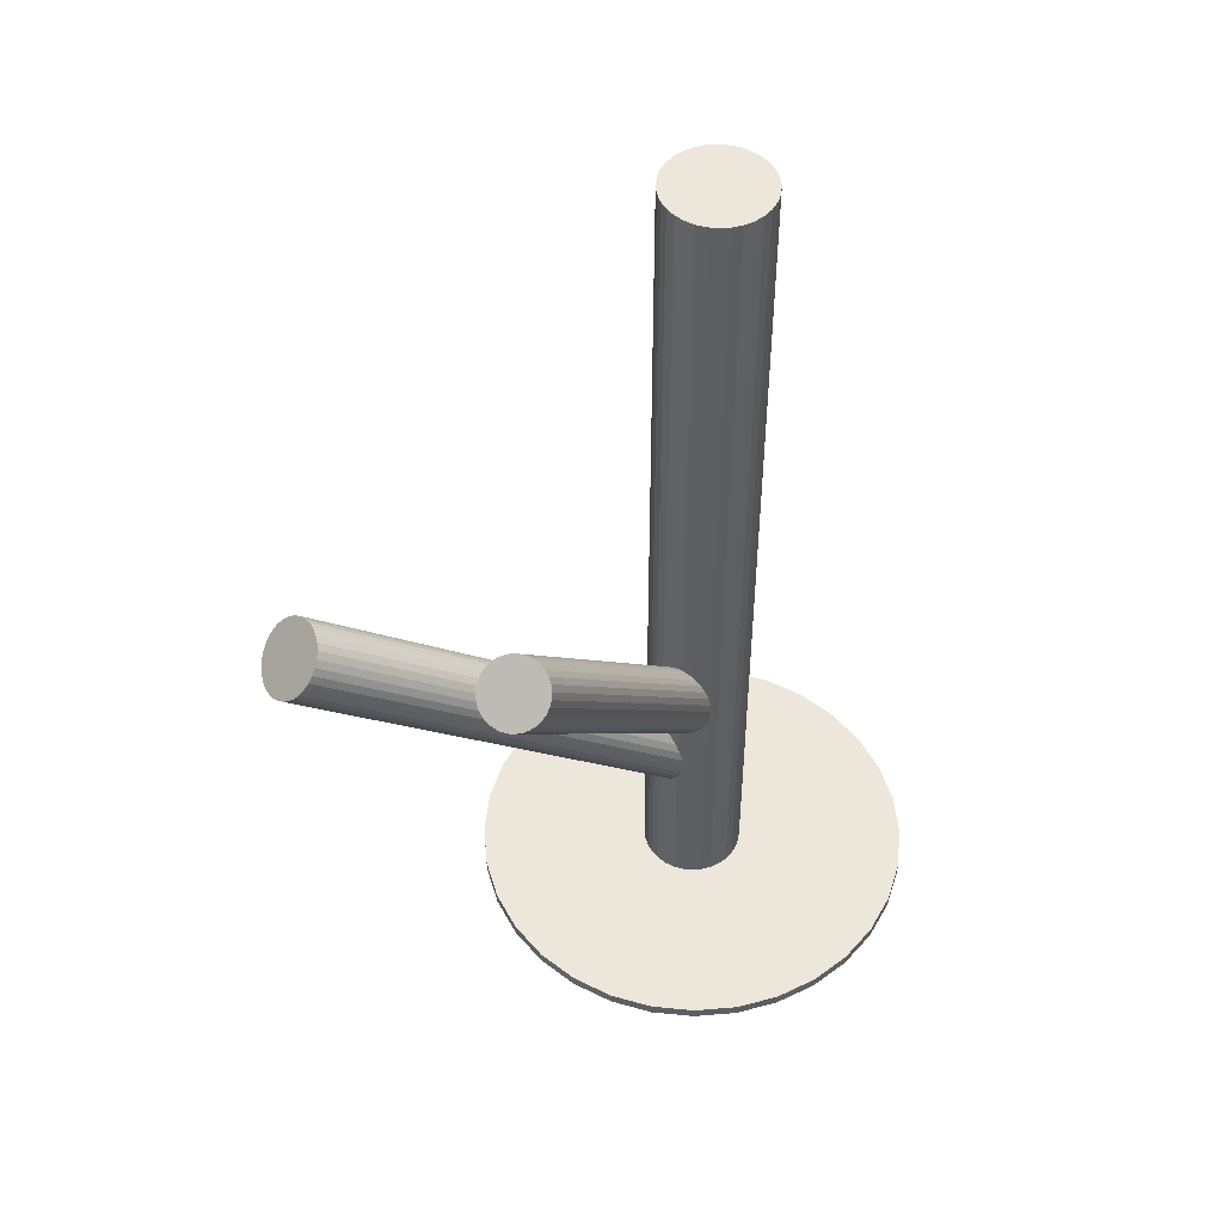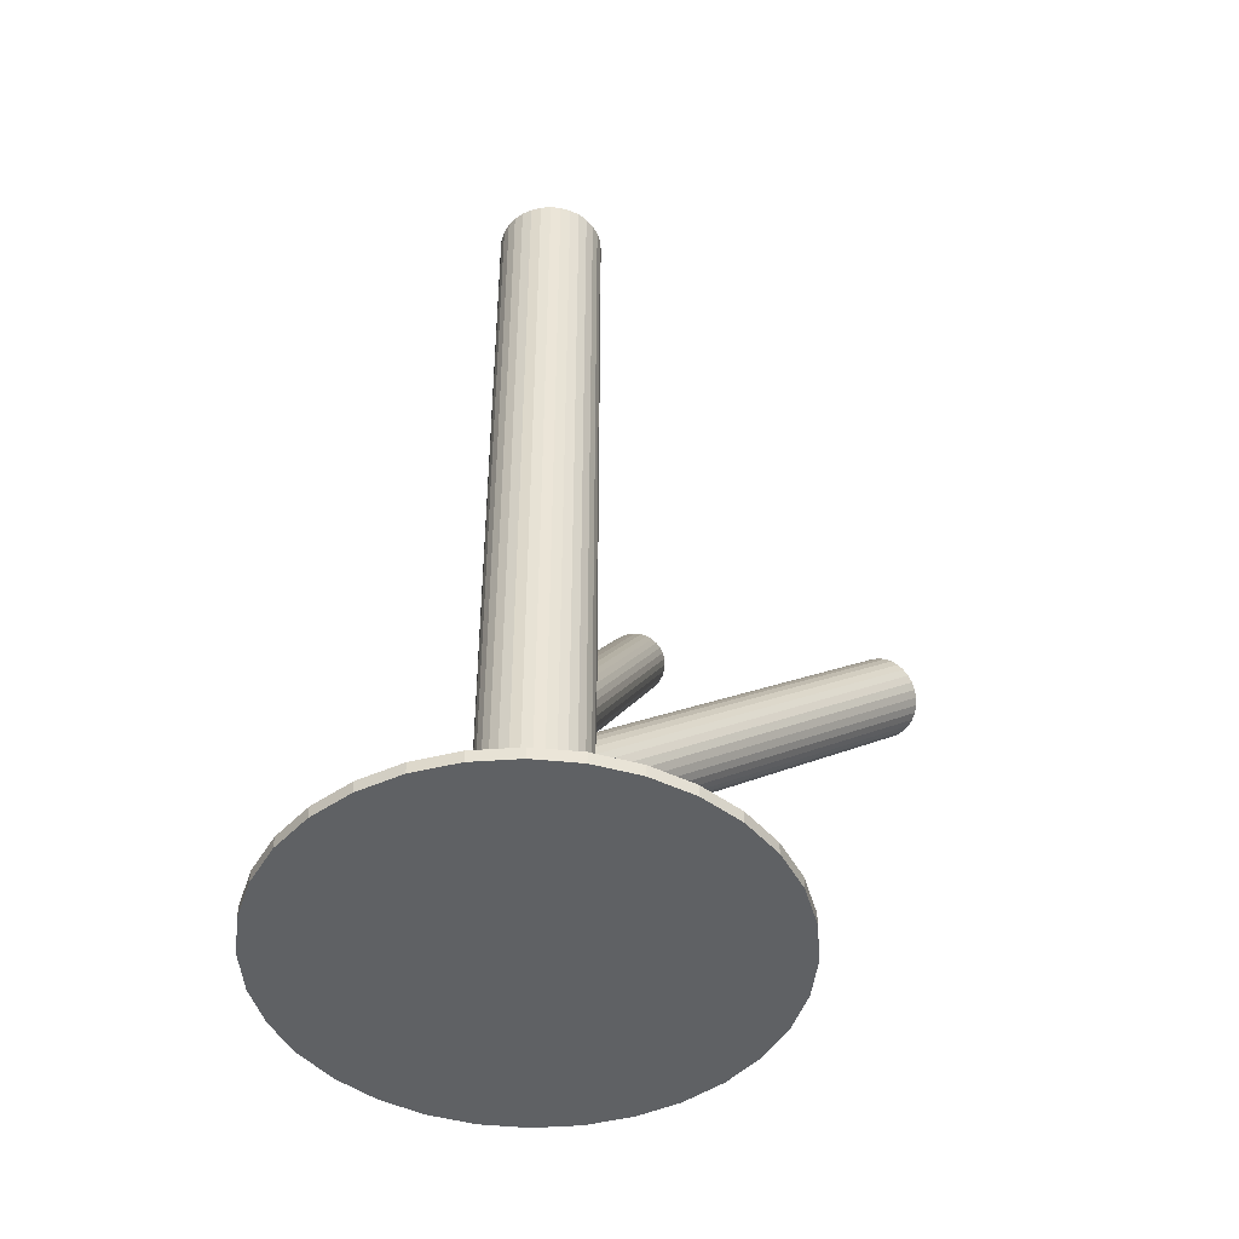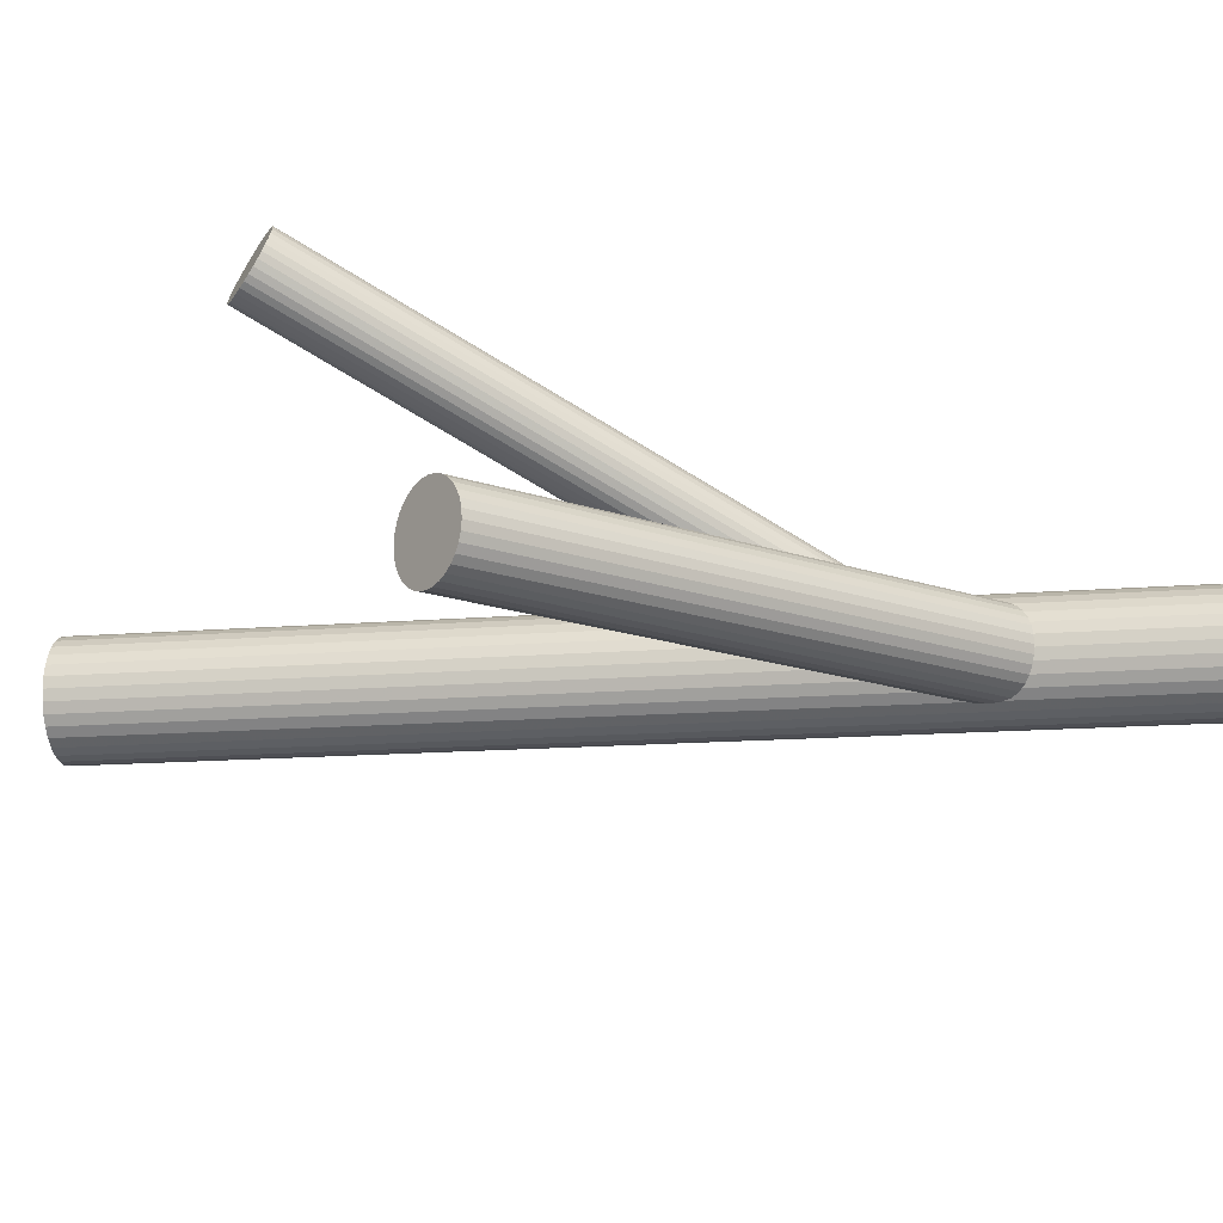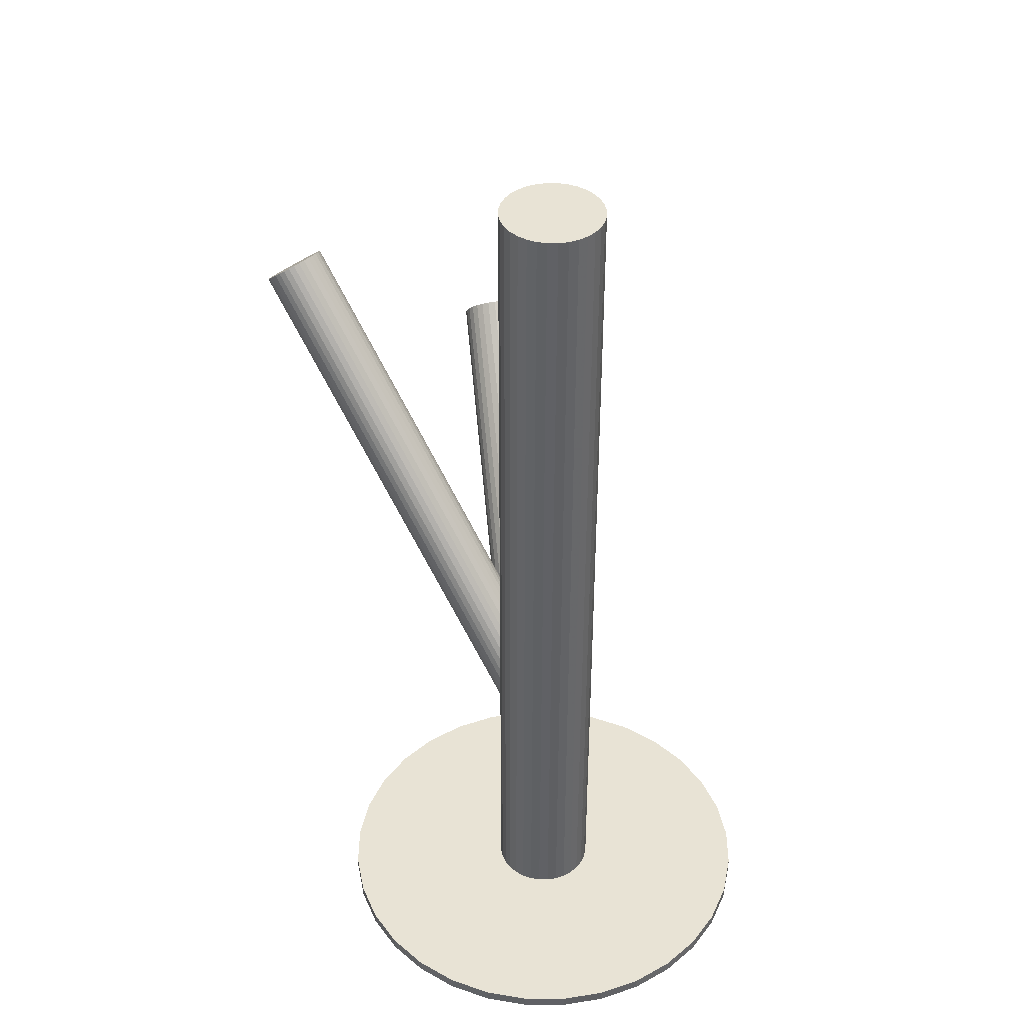
<metadata>
{"format":"obj","ext":"obj","renderer":"f3d","projection":"perspective","resolution":1024,"background":"white","views":[{"elev":50.3,"azim":158.0,"up":"+Z"},{"elev":-46.0,"azim":-34.7,"up":"+Z"},{"elev":-12.7,"azim":101.7,"up":"+Y"},{"elev":41.1,"azim":-95.3,"up":"+Z"}]}
</metadata>
<code>
v -0.02663 -0.007168 0.1168
v -0.02663 -0.007168 -0.1168
v -0.02663 0.005807 0.1168
v -0.02663 0.005807 -0.1168
v -0.02663 -0.02014 0.1168
v -0.02663 -0.02014 -0.1168
v -0.0358 -0.01634 0.1168
v -0.0358 -0.01634 -0.1168
v -0.0358 0.002007 0.1168
v -0.0358 0.002007 -0.1168
v -0.0139 -0.0097 0.1168
v -0.0139 -0.0097 -0.1168
v -0.0139 -0.004637 0.1168
v -0.0139 -0.004637 -0.1168
v -0.03384 0.00362 0.1168
v -0.03384 0.00362 -0.1168
v -0.03384 -0.01796 0.1168
v -0.03384 -0.01796 -0.1168
v -0.02916 0.005558 0.1168
v -0.02916 0.005558 -0.1168
v -0.02916 -0.01989 0.1168
v -0.02916 -0.01989 -0.1168
v -0.01584 -0.01438 0.1168
v -0.01584 -0.01438 -0.1168
v -0.01584 4.034e-05 0.1168
v -0.01584 4.034e-05 -0.1168
v -0.03861 -0.01213 0.1168
v -0.03861 -0.01213 -0.1168
v -0.03861 -0.002203 0.1168
v -0.03861 -0.002203 -0.1168
v -0.03159 -0.01916 0.1168
v -0.03159 -0.01916 -0.1168
v -0.03159 0.004819 0.1168
v -0.03159 0.004819 -0.1168
v -0.01365 -0.007168 0.1168
v -0.01365 -0.007168 -0.1168
v -0.0396 -0.007168 0.1168
v -0.0396 -0.007168 -0.1168
v -0.02166 -0.01916 0.1168
v -0.02166 -0.01916 -0.1168
v -0.02166 0.004819 0.1168
v -0.02166 0.004819 -0.1168
v -0.01464 -0.01213 0.1168
v -0.01464 -0.01213 -0.1168
v -0.01464 -0.002203 0.1168
v -0.01464 -0.002203 -0.1168
v -0.03742 -0.01438 0.1168
v -0.03742 -0.01438 -0.1168
v -0.03742 4.034e-05 0.1168
v -0.03742 4.034e-05 -0.1168
v -0.0241 0.005558 0.1168
v -0.0241 0.005558 -0.1168
v -0.0241 -0.01989 0.1168
v -0.0241 -0.01989 -0.1168
v -0.01942 0.00362 0.1168
v -0.01942 0.00362 -0.1168
v -0.01942 -0.01796 0.1168
v -0.01942 -0.01796 -0.1168
v -0.03935 -0.0097 0.1168
v -0.03935 -0.0097 -0.1168
v -0.03935 -0.004637 0.1168
v -0.03935 -0.004637 -0.1168
v -0.01745 -0.01634 0.1168
v -0.01745 -0.01634 -0.1168
v -0.01745 0.002007 0.1168
v -0.01745 0.002007 -0.1168
v 0.0442 0.0567 0.05727
v -0.02663 -0.007168 -0.05608
v 0.03956 0.05252 0.06252
v -0.03126 -0.01135 -0.05083
v 0.04883 0.06088 0.05201
v -0.02199 -0.002988 -0.06133
v 0.03706 0.05803 0.06098
v -0.03377 -0.005841 -0.05237
v 0.04361 0.06394 0.05355
v -0.02721 7.076e-05 -0.05979
v 0.03974 0.06346 0.05624
v -0.03108 -0.0004117 -0.0571
v 0.03793 0.06183 0.05829
v -0.03289 -0.002043 -0.05506
v 0.04747 0.0495 0.05927
v -0.02335 -0.01436 -0.05407
v 0.05102 0.0527 0.05526
v -0.01981 -0.01117 -0.05809
v 0.03731 0.05659 0.06163
v -0.03352 -0.007279 -0.05171
v 0.04501 0.06354 0.0529
v -0.02581 -0.0003274 -0.06045
v 0.03873 0.06276 0.05727
v -0.03209 -0.001111 -0.05608
v 0.03708 0.05941 0.06018
v -0.03374 -0.004454 -0.05316
v 0.04223 0.06406 0.05435
v -0.02859 0.0001907 -0.059
v 0.04639 0.06288 0.05241
v -0.02444 -0.0009884 -0.06093
v 0.03782 0.05516 0.06212
v -0.033 -0.008712 -0.05123
v 0.04072 0.05142 0.06242
v -0.03011 -0.01245 -0.05093
v 0.04981 0.05962 0.05211
v -0.02102 -0.00425 -0.06123
v 0.03858 0.05378 0.06242
v -0.03224 -0.01009 -0.05093
v 0.04768 0.06198 0.05211
v -0.02315 -0.001887 -0.06123
v 0.05057 0.05824 0.05241
v -0.02025 -0.005625 -0.06093
v 0.042 0.05052 0.06212
v -0.02882 -0.01335 -0.05123
v 0.04616 0.04934 0.06018
v -0.02466 -0.01453 -0.05316
v 0.05131 0.05399 0.05435
v -0.01951 -0.009883 -0.059
v 0.04966 0.05064 0.05727
v -0.02116 -0.01323 -0.05608
v 0.04338 0.04986 0.06163
v -0.02745 -0.01401 -0.05171
v 0.05108 0.05681 0.0529
v -0.01974 -0.007058 -0.06045
v 0.03737 0.0607 0.05927
v -0.03345 -0.003171 -0.05407
v 0.04092 0.0639 0.05526
v -0.0299 2.778e-05 -0.05809
v 0.05046 0.05157 0.05624
v -0.02037 -0.01229 -0.0571
v 0.04865 0.04994 0.05829
v -0.02217 -0.01393 -0.05506
v 0.04478 0.04946 0.06098
v -0.02604 -0.01441 -0.05237
v 0.05134 0.05537 0.05355
v -0.01949 -0.008496 -0.05979
v -0.02663 -0.007168 -0.07496
v 0.07705 -0.002995 0.01486
v -0.02016 -0.006908 -0.08244
v 0.08352 -0.002734 0.007384
v -0.03309 -0.007429 -0.06749
v 0.07059 -0.003255 0.02233
v -0.02271 -0.01523 -0.07912
v 0.08098 -0.01106 0.0107
v -0.02989 -0.01552 -0.07081
v 0.07379 -0.01135 0.01901
v -0.02178 -0.01397 -0.08025
v 0.08191 -0.009794 0.009572
v -0.03092 -0.01434 -0.06968
v 0.07277 -0.01016 0.02014
v -0.02103 -0.01244 -0.08118
v 0.08265 -0.008265 0.008643
v -0.03178 -0.01287 -0.06875
v 0.0719 -0.008697 0.02107
v -0.03304 -0.005497 -0.06763
v 0.07064 -0.001323 0.02219
v -0.02037 -0.004987 -0.08229
v 0.08332 -0.000813 0.007527
v -0.02873 -0.01639 -0.0721
v 0.07495 -0.01222 0.01772
v -0.02379 -0.01619 -0.07782
v 0.0799 -0.01202 0.012
v -0.02623 -0.01704 -0.07496
v 0.07745 -0.01287 0.01486
v -0.02081 -0.003149 -0.08187
v 0.08287 0.001025 0.007953
v -0.03275 -0.00363 -0.06806
v 0.07093 0.000544 0.02176
v -0.02828 0.002466 -0.07351
v 0.0754 0.00664 0.01631
v -0.02576 0.002568 -0.07642
v 0.07793 0.006742 0.0134
v -0.0275 -0.0169 -0.07351
v 0.07618 -0.01273 0.01631
v -0.02498 -0.0168 -0.07642
v 0.07871 -0.01263 0.0134
v -0.0205 -0.01071 -0.08187
v 0.08318 -0.006533 0.007953
v -0.03245 -0.01119 -0.06806
v 0.07124 -0.007014 0.02176
v -0.02702 0.002707 -0.07496
v 0.07666 0.006881 0.01486
v -0.02947 0.001856 -0.0721
v 0.07421 0.006029 0.01772
v -0.02452 0.002055 -0.07782
v 0.07916 0.006228 0.012
v -0.03289 -0.00935 -0.06763
v 0.07079 -0.005176 0.02219
v -0.02021 -0.00884 -0.08229
v 0.08347 -0.004666 0.007527
v -0.02147 -0.001466 -0.08118
v 0.08221 0.002708 0.008643
v -0.03222 -0.001898 -0.06875
v 0.07146 0.002275 0.02107
v -0.02234 -1.57e-06 -0.08025
v 0.08134 0.004172 0.009572
v -0.03148 -0.0003695 -0.06968
v 0.0722 0.003804 0.02014
v -0.02337 0.001187 -0.07912
v 0.08032 0.005361 0.0107
v -0.03055 0.000898 -0.07081
v 0.07313 0.005072 0.01901
v -0.02663 -0.007168 -0.1168
v -0.02663 -0.007168 -0.1139
v -0.02663 -0.06406 -0.1168
v -0.02663 -0.06406 -0.1139
v -0.02663 0.04972 -0.1168
v -0.02663 0.04972 -0.1139
v 0.0136 0.03306 -0.1168
v 0.0136 0.03306 -0.1139
v 0.0136 -0.0474 -0.1168
v 0.0136 -0.0474 -0.1139
v -0.08352 -0.007168 -0.1168
v -0.08352 -0.007168 -0.1139
v -0.08242 0.00393 -0.1168
v -0.08242 0.00393 -0.1139
v -0.08242 -0.01827 -0.1168
v -0.08242 -0.01827 -0.1139
v -0.07393 0.02444 -0.1168
v -0.07393 0.02444 -0.1139
v -0.07393 -0.03878 -0.1168
v -0.07393 -0.03878 -0.1139
v 0.02593 0.0146 -0.1168
v 0.02593 0.0146 -0.1139
v 0.02593 -0.02894 -0.1168
v 0.02593 -0.02894 -0.1139
v -0.004856 0.04539 -0.1168
v -0.004856 0.04539 -0.1139
v -0.004856 -0.05973 -0.1168
v -0.004856 -0.05973 -0.1139
v 0.00498 -0.05447 -0.1168
v 0.00498 -0.05447 -0.1139
v 0.00498 0.04013 -0.1168
v 0.00498 0.04013 -0.1139
v -0.01553 -0.06297 -0.1168
v -0.01553 -0.06297 -0.1139
v -0.01553 0.04863 -0.1168
v -0.01553 0.04863 -0.1139
v -0.03773 -0.06297 -0.1168
v -0.03773 -0.06297 -0.1139
v -0.03773 0.04863 -0.1168
v -0.03773 0.04863 -0.1139
v -0.05823 -0.05447 -0.1168
v -0.05823 -0.05447 -0.1139
v -0.05823 0.04013 -0.1168
v -0.05823 0.04013 -0.1139
v -0.0484 0.04539 -0.1168
v -0.0484 0.04539 -0.1139
v -0.0484 -0.05973 -0.1168
v -0.0484 -0.05973 -0.1139
v -0.07919 0.0146 -0.1168
v -0.07919 0.0146 -0.1139
v -0.07919 -0.02894 -0.1168
v -0.07919 -0.02894 -0.1139
v 0.02068 0.02444 -0.1168
v 0.02068 0.02444 -0.1139
v 0.02068 -0.03878 -0.1168
v 0.02068 -0.03878 -0.1139
v 0.02917 0.00393 -0.1168
v 0.02917 0.00393 -0.1139
v 0.02917 -0.01827 -0.1168
v 0.02917 -0.01827 -0.1139
v 0.03026 -0.007168 -0.1168
v 0.03026 -0.007168 -0.1139
v -0.06685 0.03306 -0.1168
v -0.06685 0.03306 -0.1139
v -0.06685 -0.0474 -0.1168
v -0.06685 -0.0474 -0.1139
f 36 2 14
f 36 14 35
f 35 14 13
f 35 13 1
f 14 2 46
f 14 46 13
f 13 46 45
f 13 45 1
f 46 2 26
f 46 26 45
f 45 26 25
f 45 25 1
f 26 2 66
f 26 66 25
f 25 66 65
f 25 65 1
f 66 2 56
f 66 56 65
f 65 56 55
f 65 55 1
f 56 2 42
f 56 42 55
f 55 42 41
f 55 41 1
f 42 2 52
f 42 52 41
f 41 52 51
f 41 51 1
f 52 2 4
f 52 4 51
f 51 4 3
f 51 3 1
f 4 2 20
f 4 20 3
f 3 20 19
f 3 19 1
f 20 2 34
f 20 34 19
f 19 34 33
f 19 33 1
f 34 2 16
f 34 16 33
f 33 16 15
f 33 15 1
f 16 2 10
f 16 10 15
f 15 10 9
f 15 9 1
f 10 2 50
f 10 50 9
f 9 50 49
f 9 49 1
f 50 2 30
f 50 30 49
f 49 30 29
f 49 29 1
f 30 2 62
f 30 62 29
f 29 62 61
f 29 61 1
f 62 2 38
f 62 38 61
f 61 38 37
f 61 37 1
f 38 2 60
f 38 60 37
f 37 60 59
f 37 59 1
f 60 2 28
f 60 28 59
f 59 28 27
f 59 27 1
f 28 2 48
f 28 48 27
f 27 48 47
f 27 47 1
f 48 2 8
f 48 8 47
f 47 8 7
f 47 7 1
f 8 2 18
f 8 18 7
f 7 18 17
f 7 17 1
f 18 2 32
f 18 32 17
f 17 32 31
f 17 31 1
f 32 2 22
f 32 22 31
f 31 22 21
f 31 21 1
f 22 2 6
f 22 6 21
f 21 6 5
f 21 5 1
f 6 2 54
f 6 54 5
f 5 54 53
f 5 53 1
f 54 2 40
f 54 40 53
f 53 40 39
f 53 39 1
f 40 2 58
f 40 58 39
f 39 58 57
f 39 57 1
f 58 2 64
f 58 64 57
f 57 64 63
f 57 63 1
f 64 2 24
f 64 24 63
f 63 24 23
f 63 23 1
f 24 2 44
f 24 44 23
f 23 44 43
f 23 43 1
f 44 2 12
f 44 12 43
f 43 12 11
f 43 11 1
f 12 2 36
f 12 36 11
f 11 36 35
f 11 35 1
f 90 68 80
f 90 80 89
f 89 80 79
f 89 79 67
f 80 68 122
f 80 122 79
f 79 122 121
f 79 121 67
f 122 68 92
f 122 92 121
f 121 92 91
f 121 91 67
f 92 68 74
f 92 74 91
f 91 74 73
f 91 73 67
f 74 68 86
f 74 86 73
f 73 86 85
f 73 85 67
f 86 68 98
f 86 98 85
f 85 98 97
f 85 97 67
f 98 68 104
f 98 104 97
f 97 104 103
f 97 103 67
f 104 68 70
f 104 70 103
f 103 70 69
f 103 69 67
f 70 68 100
f 70 100 69
f 69 100 99
f 69 99 67
f 100 68 110
f 100 110 99
f 99 110 109
f 99 109 67
f 110 68 118
f 110 118 109
f 109 118 117
f 109 117 67
f 118 68 130
f 118 130 117
f 117 130 129
f 117 129 67
f 130 68 112
f 130 112 129
f 129 112 111
f 129 111 67
f 112 68 82
f 112 82 111
f 111 82 81
f 111 81 67
f 82 68 128
f 82 128 81
f 81 128 127
f 81 127 67
f 128 68 116
f 128 116 127
f 127 116 115
f 127 115 67
f 116 68 126
f 116 126 115
f 115 126 125
f 115 125 67
f 126 68 84
f 126 84 125
f 125 84 83
f 125 83 67
f 84 68 114
f 84 114 83
f 83 114 113
f 83 113 67
f 114 68 132
f 114 132 113
f 113 132 131
f 113 131 67
f 132 68 120
f 132 120 131
f 131 120 119
f 131 119 67
f 120 68 108
f 120 108 119
f 119 108 107
f 119 107 67
f 108 68 102
f 108 102 107
f 107 102 101
f 107 101 67
f 102 68 72
f 102 72 101
f 101 72 71
f 101 71 67
f 72 68 106
f 72 106 71
f 71 106 105
f 71 105 67
f 106 68 96
f 106 96 105
f 105 96 95
f 105 95 67
f 96 68 88
f 96 88 95
f 95 88 87
f 95 87 67
f 88 68 76
f 88 76 87
f 87 76 75
f 87 75 67
f 76 68 94
f 76 94 75
f 75 94 93
f 75 93 67
f 94 68 124
f 94 124 93
f 93 124 123
f 93 123 67
f 124 68 78
f 124 78 123
f 123 78 77
f 123 77 67
f 78 68 90
f 78 90 77
f 77 90 89
f 77 89 67
f 177 133 165
f 177 165 178
f 178 165 166
f 178 166 134
f 165 133 179
f 165 179 166
f 166 179 180
f 166 180 134
f 179 133 197
f 179 197 180
f 180 197 198
f 180 198 134
f 197 133 193
f 197 193 198
f 198 193 194
f 198 194 134
f 193 133 189
f 193 189 194
f 194 189 190
f 194 190 134
f 189 133 163
f 189 163 190
f 190 163 164
f 190 164 134
f 163 133 151
f 163 151 164
f 164 151 152
f 164 152 134
f 151 133 137
f 151 137 152
f 152 137 138
f 152 138 134
f 137 133 183
f 137 183 138
f 138 183 184
f 138 184 134
f 183 133 175
f 183 175 184
f 184 175 176
f 184 176 134
f 175 133 149
f 175 149 176
f 176 149 150
f 176 150 134
f 149 133 145
f 149 145 150
f 150 145 146
f 150 146 134
f 145 133 141
f 145 141 146
f 146 141 142
f 146 142 134
f 141 133 155
f 141 155 142
f 142 155 156
f 142 156 134
f 155 133 169
f 155 169 156
f 156 169 170
f 156 170 134
f 169 133 159
f 169 159 170
f 170 159 160
f 170 160 134
f 159 133 171
f 159 171 160
f 160 171 172
f 160 172 134
f 171 133 157
f 171 157 172
f 172 157 158
f 172 158 134
f 157 133 139
f 157 139 158
f 158 139 140
f 158 140 134
f 139 133 143
f 139 143 140
f 140 143 144
f 140 144 134
f 143 133 147
f 143 147 144
f 144 147 148
f 144 148 134
f 147 133 173
f 147 173 148
f 148 173 174
f 148 174 134
f 173 133 185
f 173 185 174
f 174 185 186
f 174 186 134
f 185 133 135
f 185 135 186
f 186 135 136
f 186 136 134
f 135 133 153
f 135 153 136
f 136 153 154
f 136 154 134
f 153 133 161
f 153 161 154
f 154 161 162
f 154 162 134
f 161 133 187
f 161 187 162
f 162 187 188
f 162 188 134
f 187 133 191
f 187 191 188
f 188 191 192
f 188 192 134
f 191 133 195
f 191 195 192
f 192 195 196
f 192 196 134
f 195 133 181
f 195 181 196
f 196 181 182
f 196 182 134
f 181 133 167
f 181 167 182
f 182 167 168
f 182 168 134
f 167 133 177
f 167 177 168
f 168 177 178
f 168 178 134
f 259 199 255
f 259 255 260
f 260 255 256
f 260 256 200
f 255 199 219
f 255 219 256
f 256 219 220
f 256 220 200
f 219 199 251
f 219 251 220
f 220 251 252
f 220 252 200
f 251 199 205
f 251 205 252
f 252 205 206
f 252 206 200
f 205 199 229
f 205 229 206
f 206 229 230
f 206 230 200
f 229 199 223
f 229 223 230
f 230 223 224
f 230 224 200
f 223 199 233
f 223 233 224
f 224 233 234
f 224 234 200
f 233 199 203
f 233 203 234
f 234 203 204
f 234 204 200
f 203 199 237
f 203 237 204
f 204 237 238
f 204 238 200
f 237 199 243
f 237 243 238
f 238 243 244
f 238 244 200
f 243 199 241
f 243 241 244
f 244 241 242
f 244 242 200
f 241 199 261
f 241 261 242
f 242 261 262
f 242 262 200
f 261 199 215
f 261 215 262
f 262 215 216
f 262 216 200
f 215 199 247
f 215 247 216
f 216 247 248
f 216 248 200
f 247 199 211
f 247 211 248
f 248 211 212
f 248 212 200
f 211 199 209
f 211 209 212
f 212 209 210
f 212 210 200
f 209 199 213
f 209 213 210
f 210 213 214
f 210 214 200
f 213 199 249
f 213 249 214
f 214 249 250
f 214 250 200
f 249 199 217
f 249 217 250
f 250 217 218
f 250 218 200
f 217 199 263
f 217 263 218
f 218 263 264
f 218 264 200
f 263 199 239
f 263 239 264
f 264 239 240
f 264 240 200
f 239 199 245
f 239 245 240
f 240 245 246
f 240 246 200
f 245 199 235
f 245 235 246
f 246 235 236
f 246 236 200
f 235 199 201
f 235 201 236
f 236 201 202
f 236 202 200
f 201 199 231
f 201 231 202
f 202 231 232
f 202 232 200
f 231 199 225
f 231 225 232
f 232 225 226
f 232 226 200
f 225 199 227
f 225 227 226
f 226 227 228
f 226 228 200
f 227 199 207
f 227 207 228
f 228 207 208
f 228 208 200
f 207 199 253
f 207 253 208
f 208 253 254
f 208 254 200
f 253 199 221
f 253 221 254
f 254 221 222
f 254 222 200
f 221 199 257
f 221 257 222
f 222 257 258
f 222 258 200
f 257 199 259
f 257 259 258
f 258 259 260
f 258 260 200

</code>
